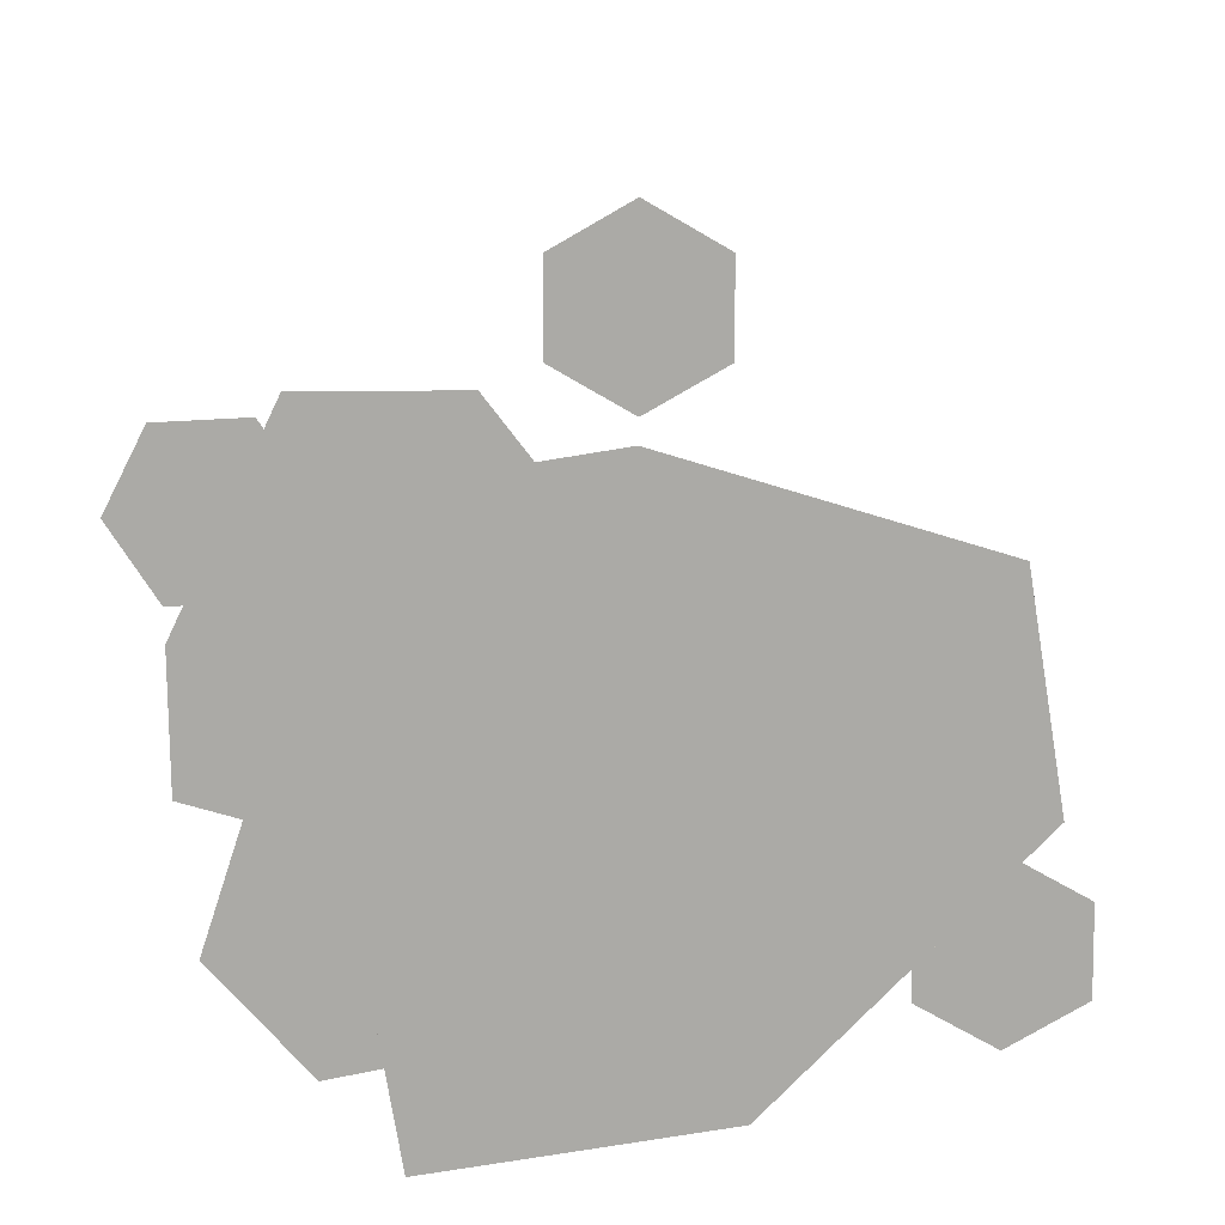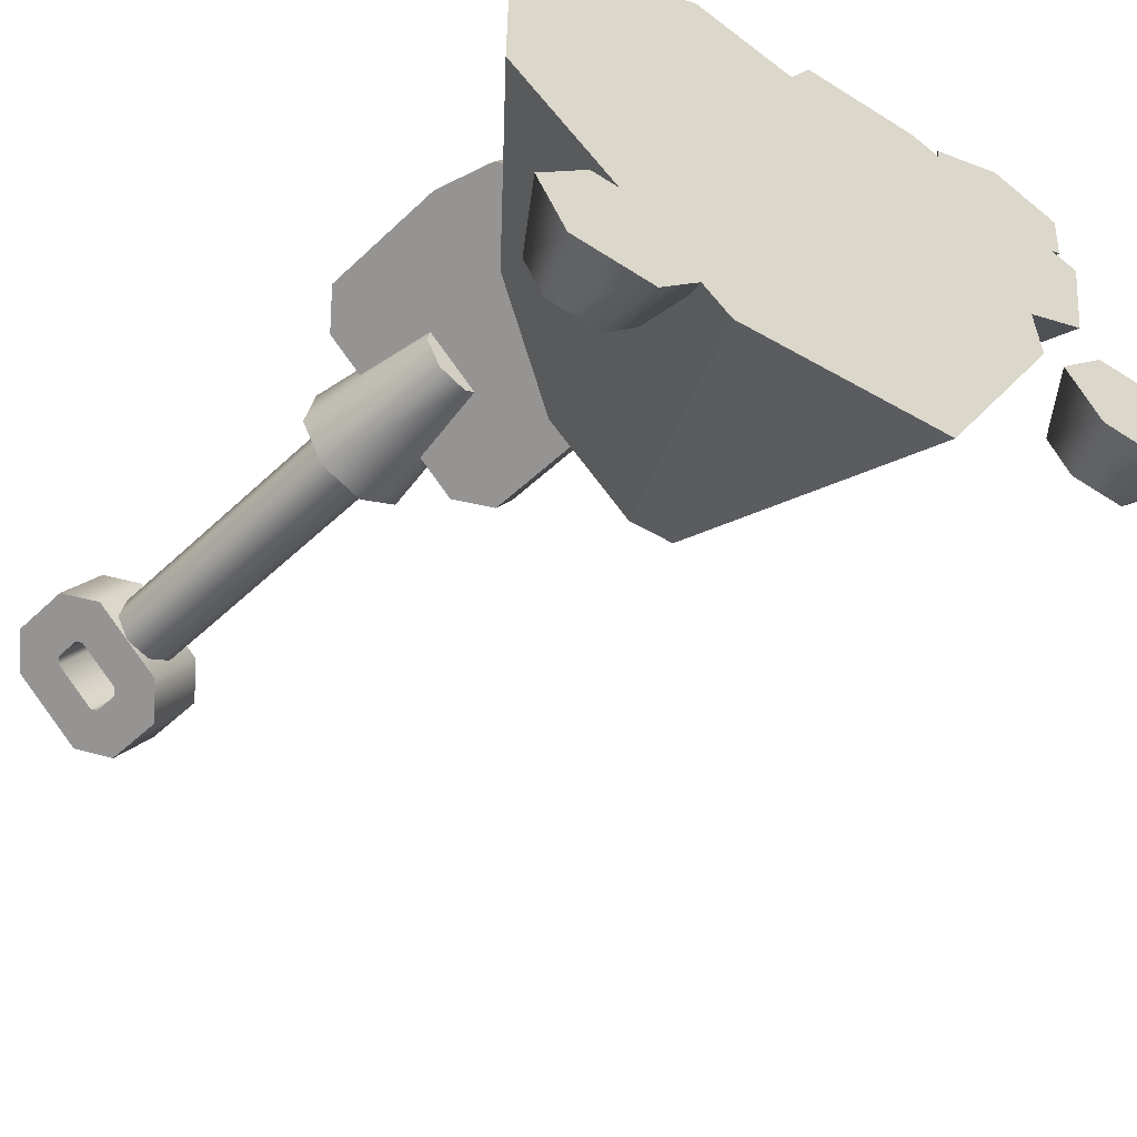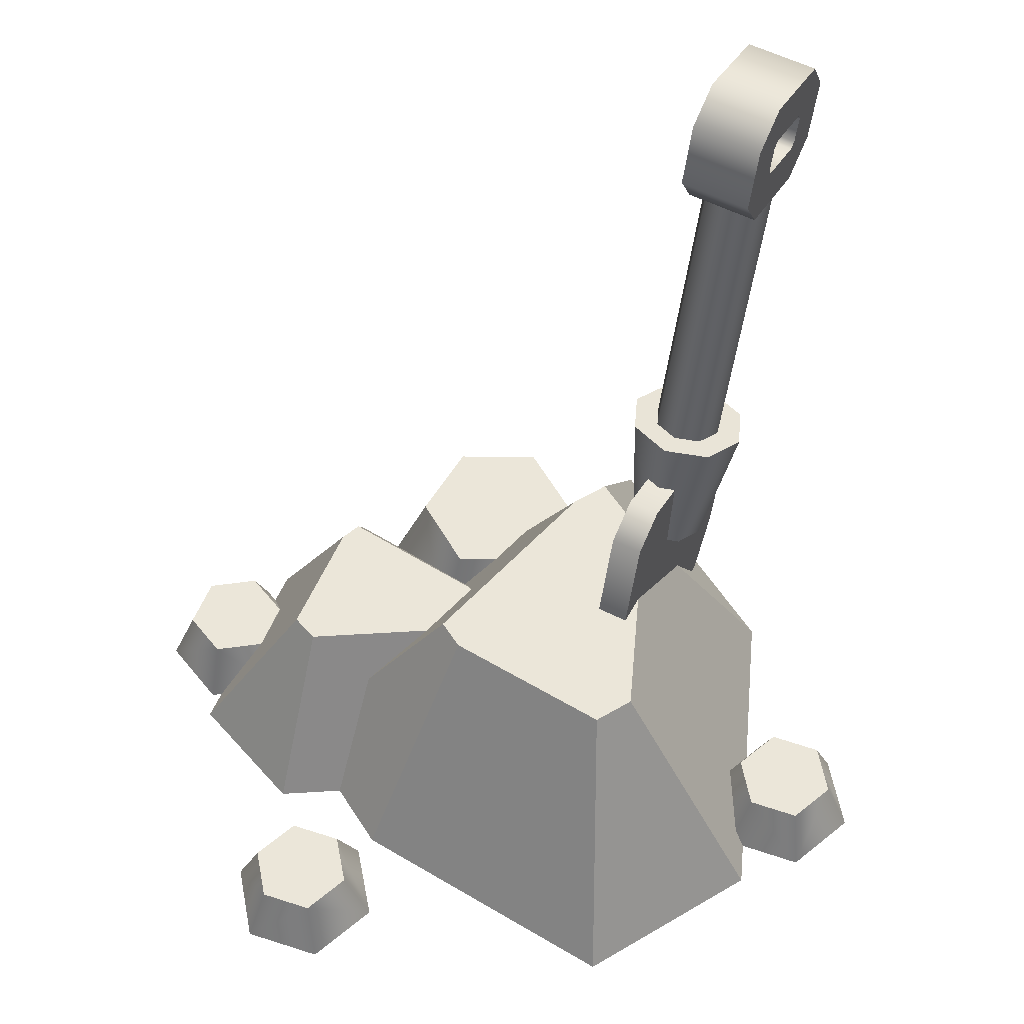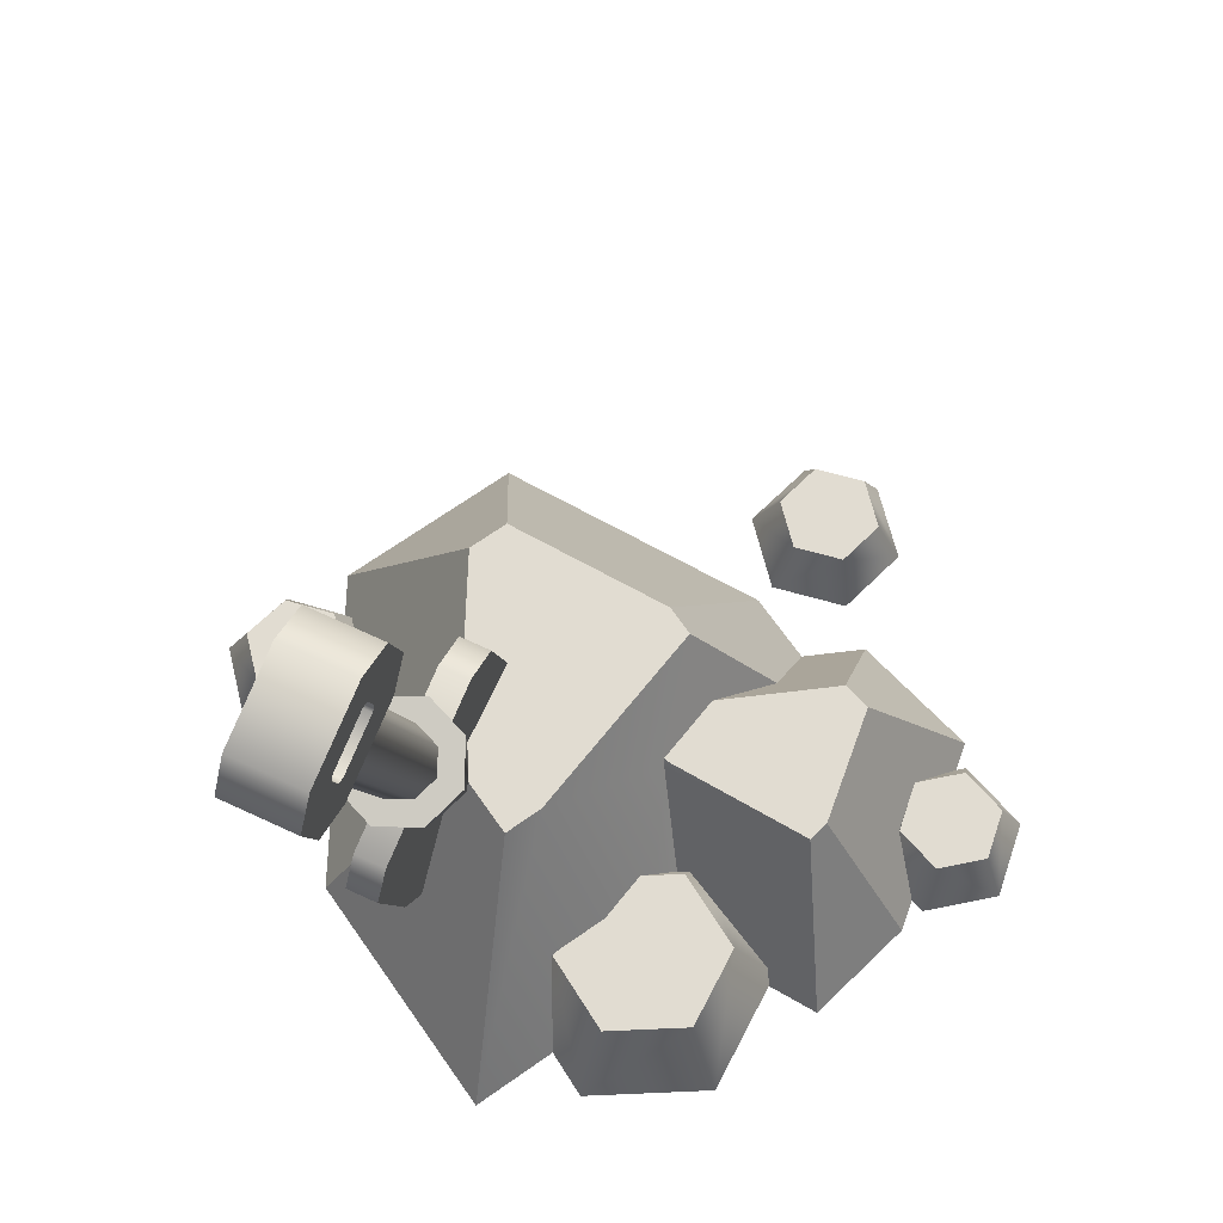
<metadata>
{"format":"obj","ext":"obj","renderer":"f3d","projection":"perspective","resolution":1024,"background":"white","views":[{"elev":-75.9,"azim":99.3,"up":"+Y"},{"elev":-58.1,"azim":-30.5,"up":"+Z"},{"elev":55.4,"azim":148.1,"up":"+Y"},{"elev":69.1,"azim":-35.1,"up":"+Y"}]}
</metadata>
<code>
g shovel-dirt
v 0.01971 0.1423 0.05893 1 1 1
v 0.02029 0.1423 0.06268 1 1 1
v 0.0166 0.1353 0.0638 1 1 1
v -0.07039 0 -0.25 1 1 1
v -0.01573 0.2034 -0.1401 1 1 1
v -0.2273 0 -0.0425 1 1 1
v -0.1175 0.2034 -0.005636 1 1 1
v 0.1175 0 0.2413 1 1 1
v 0.02551 0 0.2557 1 1 1
v 0.08802 0.1423 0.1681 1 1 1
v 0.07075 0.1423 0.1708 1 1 1
v 0.1326 0.1019 0.04904 1 1 1
v 0.07504 0.1423 0.04294 1 1 1
v 0.07783 0.2034 0.007831 1 1 1
v -0.08594 0.2034 0.05514 1 1 1
v -0.07039 0 0.165 1 1 1
v -0.02319 0 0.1514 1 1 1
v 0.25 0 0.1489 1 1 1
v 0.233 0 0.04038 1 1 1
v 0.1877 0 0.01608 1 1 1
v 0.1877 0 -0.0425 1 1 1
v 0.08654 0 -0.25 1 1 1
v -0.2273 0 0.165 1 1 1
v 0.1666 0.1423 0.1133 1 1 1
v 0.1629 0.1423 0.09008 1 1 1
v 0.07783 0.2034 -0.01715 1 1 1
v 0.01787 0.2034 -0.1401 1 1 1
v -0.1175 0.2034 0.05514 1 1 1
v -0.2403 0.5481 0.04962 1 1 1
v -0.2238 0.5501 0.06257 1 1 1
v -0.1868 0.3174 0.01872 1 1 1
v -0.1703 0.3195 0.03167 1 1 1
v -0.2433 0.5501 0.02889 1 1 1
v -0.1898 0.3195 -0.002011 1 1 1
v -0.1775 0.3246 -0.01838 1 1 1
v -0.2311 0.5552 0.01252 1 1 1
v -0.1572 0.3296 -0.02079 1 1 1
v -0.2108 0.5602 0.0101 1 1 1
v -0.1943 0.5623 0.02305 1 1 1
v -0.1408 0.3317 -0.007844 1 1 1
v -0.1913 0.5602 0.04378 1 1 1
v -0.1378 0.3296 0.01289 1 1 1
v -0.15 0.3246 0.02925 1 1 1
v -0.2036 0.5552 0.06015 1 1 1
v -0.1588 0 0.2044 1 1 1
v -0.07285 0 0.2594 1 1 1
v -0.1541 0 0.1025 1 1 1
v 0.01772 0 0.2125 1 1 1
v -0.06353 0 0.05564 1 1 1
v 0.02238 0 0.1106 1 1 1
v -0.128 0.08296 0.1885 1 1 1
v -0.1249 0.08296 0.1212 1 1 1
v -0.07127 0.08296 0.2248 1 1 1
v -0.01149 0.08296 0.1938 1 1 1
v -0.06511 0.08296 0.09028 1 1 1
v -0.008412 0.08296 0.1266 1 1 1
v 0.1956 0 0.2627 1 1 1
v 0.2449 0 0.2265 1 1 1
v 0.1395 0 0.2382 1 1 1
v 0.2381 0 0.1656 1 1 1
v 0.1327 0 0.1774 1 1 1
v 0.182 0 0.1411 1 1 1
v 0.1933 0.04978 0.2421 1 1 1
v 0.1563 0.04978 0.2258 1 1 1
v 0.2258 0.04978 0.2181 1 1 1
v 0.2213 0.04978 0.178 1 1 1
v 0.1518 0.04978 0.1857 1 1 1
v 0.1843 0.04978 0.1618 1 1 1
v 0.2252 0 -0.1027 1 1 1
v 0.2035 0 -0.04543 1 1 1
v 0.2856 0 -0.1126 1 1 1
v 0.2423 0 0.001928 1 1 1
v 0.3243 0 -0.06521 1 1 1
v 0.3027 0 -0.007959 1 1 1
v 0.2383 0.04978 -0.08658 1 1 1
v 0.2782 0.04978 -0.0931 1 1 1
v 0.2241 0.04978 -0.04879 1 1 1
v 0.2497 0.04978 -0.01754 1 1 1
v 0.3038 0.04978 -0.06185 1 1 1
v 0.2895 0.04978 -0.02406 1 1 1
v -0.1665 0 -0.1476 1 1 1
v -0.106 0 -0.1566 1 1 1
v -0.2045 0 -0.1955 1 1 1
v -0.08348 0 -0.2135 1 1 1
v -0.1821 0 -0.2525 1 1 1
v -0.1215 0 -0.2614 1 1 1
v -0.1588 0.04978 -0.167 1 1 1
v -0.184 0.04978 -0.1986 1 1 1
v -0.1189 0.04978 -0.1729 1 1 1
v -0.1041 0.04978 -0.2105 1 1 1
v -0.1691 0.04978 -0.2362 1 1 1
v -0.1292 0.04978 -0.2421 1 1 1
v -0.1239 0.3369 -0.0176 1 1 1
v -0.1187 0.3333 0.01836 1 1 1
v -0.1524 0.3333 -0.04006 1 1 1
v -0.1876 0.3246 -0.03587 1 1 1
v -0.1399 0.3246 0.04675 1 1 1
v -0.2089 0.3158 -0.007482 1 1 1
v -0.1751 0.3158 0.05094 1 1 1
v -0.2037 0.3122 0.02848 1 1 1
v -0.1131 0.2251 -0.02381 1 1 1
v -0.1315 0.2227 -0.03829 1 1 1
v -0.1098 0.2227 -0.0006298 1 1 1
v -0.1235 0.2171 0.01767 1 1 1
v -0.1542 0.2171 -0.03559 1 1 1
v -0.1462 0.2115 0.02037 1 1 1
v -0.1679 0.2115 -0.01729 1 1 1
v -0.1646 0.2091 0.005892 1 1 1
v -0.2344 0.2309 0.03176 1 1 1
v -0.2219 0.2309 0.05341 1 1 1
v -0.2106 0.1283 0.01801 1 1 1
v -0.1981 0.1283 0.03966 1 1 1
v -0.1891 0.08528 0.00559 1 1 1
v -0.1766 0.08528 0.02724 1 1 1
v -0.1518 0.06043 -0.01593 1 1 1
v -0.1393 0.06043 0.005723 1 1 1
v -0.2191 0.2615 0.02292 1 1 1
v -0.2066 0.2615 0.04457 1 1 1
v -0.04996 0.1283 -0.07472 1 1 1
v -0.07148 0.08528 -0.06229 1 1 1
v -0.03746 0.1283 -0.05306 1 1 1
v -0.05898 0.08528 -0.04064 1 1 1
v -0.04996 0.178 -0.07472 1 1 1
v -0.03746 0.178 -0.05307 1 1 1
v -0.09625 0.06043 -0.01912 1 1 1
v -0.1087 0.06043 -0.04077 1 1 1
v -0.07376 0.2806 -0.06097 1 1 1
v -0.06126 0.2806 -0.03932 1 1 1
v -0.1003 0.2983 -0.04566 1 1 1
v -0.08778 0.2983 -0.02401 1 1 1
v -0.2981 0.6121 0.0512 1 1 1
v -0.2706 0.6121 0.09883 1 1 1
v -0.2868 0.5638 0.04473 1 1 1
v -0.2593 0.5638 0.09236 1 1 1
v -0.2242 0.6608 0.008556 1 1 1
v -0.1967 0.6608 0.05619 1 1 1
v -0.2827 0.6427 0.04236 1 1 1
v -0.2552 0.6427 0.08999 1 1 1
v -0.1977 0.6432 -0.006753 1 1 1
v -0.1702 0.6432 0.04088 1 1 1
v -0.1865 0.5949 -0.01322 1 1 1
v -0.159 0.5949 0.03441 1 1 1
v -0.2603 0.5461 0.02942 1 1 1
v -0.2018 0.5642 -0.004385 1 1 1
v -0.256 0.5837 0.02695 1 1 1
v -0.2608 0.5869 0.0297 1 1 1
v -0.2217 0.5943 0.007147 1 1 1
v -0.219 0.5998 0.005557 1 1 1
v -0.2655 0.6071 0.03242 1 1 1
v -0.2237 0.6201 0.008275 1 1 1
v -0.2628 0.6127 0.03083 1 1 1
v -0.2285 0.6233 0.01103 1 1 1
v -0.2353 0.6127 0.07846 1 1 1
v -0.238 0.6071 0.08005 1 1 1
v -0.2333 0.5869 0.07733 1 1 1
v -0.1942 0.5943 0.05478 1 1 1
v -0.2285 0.5837 0.07458 1 1 1
v -0.201 0.6233 0.05866 1 1 1
v -0.1962 0.6201 0.05591 1 1 1
v -0.2328 0.5461 0.07705 1 1 1
v -0.1915 0.5998 0.05319 1 1 1
v -0.1743 0.5642 0.04325 1 1 1
f 3 2 1
f 6 5 4
f 5 6 7
f 10 9 8
f 9 10 11
f 14 13 12
f 13 14 1
f 15 1 14
f 15 3 1
f 16 3 15
f 3 16 17
f 8 19 18
f 19 8 20
f 20 8 21
f 21 8 22
f 22 8 9
f 22 9 4
f 4 9 17
f 4 17 16
f 4 16 23
f 4 23 6
f 25 10 24
f 10 25 13
f 10 13 11
f 11 13 1
f 11 1 2
f 27 14 26
f 14 27 15
f 15 27 5
f 15 5 7
f 15 7 28
f 26 20 21
f 20 26 14
f 20 14 12
f 15 23 16
f 23 15 28
f 23 7 6
f 7 23 28
f 24 8 18
f 8 24 10
f 5 22 4
f 22 5 27
f 27 21 22
f 21 27 26
f 3 11 2
f 11 3 17
f 11 17 9
f 12 19 20
f 19 12 25
f 25 12 13
f 25 18 19
f 18 25 24
f 31 30 29
f 30 31 32
f 34 29 33
f 29 34 31
f 34 36 35
f 36 34 33
f 36 37 35
f 37 36 38
f 39 37 38
f 37 39 40
f 41 40 39
f 40 41 42
f 41 43 42
f 43 41 44
f 43 30 32
f 30 43 44
f 47 46 45
f 46 47 48
f 48 47 49
f 48 49 50
f 53 52 51
f 52 53 54
f 52 54 55
f 55 54 56
f 50 54 48
f 54 50 56
f 53 45 46
f 45 53 51
f 50 55 56
f 55 50 49
f 52 45 51
f 45 52 47
f 54 46 48
f 46 54 53
f 52 49 47
f 49 52 55
f 59 58 57
f 58 59 60
f 60 59 61
f 60 61 62
f 65 64 63
f 64 65 66
f 64 66 67
f 67 66 68
f 62 66 60
f 66 62 68
f 65 57 58
f 57 65 63
f 62 67 68
f 67 62 61
f 64 57 63
f 57 64 59
f 66 58 60
f 58 66 65
f 64 61 59
f 61 64 67
f 71 70 69
f 70 71 72
f 72 71 73
f 72 73 74
f 77 76 75
f 76 77 78
f 76 78 79
f 79 78 80
f 74 78 72
f 78 74 80
f 77 69 70
f 69 77 75
f 74 79 80
f 79 74 73
f 76 69 75
f 69 76 71
f 78 70 72
f 70 78 77
f 76 73 71
f 73 76 79
f 83 82 81
f 82 83 84
f 84 83 85
f 84 85 86
f 89 88 87
f 88 89 90
f 88 90 91
f 91 90 92
f 86 90 84
f 90 86 92
f 89 81 82
f 81 89 87
f 86 91 92
f 91 86 85
f 88 81 87
f 81 88 83
f 90 82 84
f 82 90 89
f 88 85 83
f 85 88 91
f 95 94 93
f 94 95 96
f 94 96 97
f 97 96 98
f 97 98 99
f 99 98 100
f 103 102 101
f 102 103 104
f 102 104 105
f 105 104 106
f 105 106 107
f 107 106 108
f 94 101 93
f 101 94 103
f 93 102 95
f 102 93 101
f 107 100 98
f 100 107 108
f 94 104 103
f 104 94 97
f 104 99 106
f 99 104 97
f 108 99 100
f 99 108 106
f 96 102 105
f 102 96 95
f 107 96 105
f 96 107 98
f 111 110 109
f 110 111 112
f 115 114 113
f 114 115 116
f 109 118 117
f 118 109 110
f 121 120 119
f 120 121 122
f 124 119 123
f 119 124 121
f 116 126 125
f 126 116 115
f 128 123 127
f 123 128 124
f 125 120 122
f 120 125 126
f 113 112 111
f 112 113 114
f 117 130 129
f 130 117 118
f 130 127 129
f 127 130 128
f 115 120 126
f 120 115 113
f 120 113 119
f 119 113 111
f 119 111 123
f 123 111 109
f 123 109 127
f 127 109 117
f 127 117 129
f 122 116 125
f 116 122 121
f 116 121 114
f 114 121 124
f 114 124 112
f 112 124 128
f 112 128 110
f 110 128 130
f 110 130 118
f 133 132 131
f 132 133 134
f 137 136 135
f 136 137 138
f 136 139 135
f 139 136 140
f 131 138 137
f 138 131 132
f 140 141 139
f 141 140 142
f 133 144 143
f 144 133 141
f 141 133 145
f 145 133 146
f 147 141 145
f 148 141 147
f 146 133 131
f 141 148 139
f 146 131 149
f 139 148 150
f 149 131 151
f 151 131 152
f 139 150 152
f 139 152 131
f 139 131 137
f 139 137 135
f 154 151 153
f 151 154 149
f 154 146 149
f 146 154 155
f 145 156 147
f 156 145 157
f 150 158 152
f 158 150 159
f 153 152 158
f 152 153 151
f 134 143 160
f 143 134 133
f 146 157 145
f 157 146 155
f 147 161 148
f 161 147 156
f 148 159 150
f 159 148 161
f 160 144 162
f 144 160 143
f 142 160 162
f 160 142 134
f 134 142 156
f 156 142 161
f 157 134 156
f 155 134 157
f 161 142 140
f 134 155 132
f 161 140 159
f 132 155 154
f 159 140 158
f 158 140 153
f 132 154 153
f 132 153 140
f 132 140 136
f 132 136 138
f 142 144 141
f 144 142 162
g shovel-dirt
f 3 2 1
f 6 5 4
f 5 6 7
f 10 9 8
f 9 10 11
f 14 13 12
f 13 14 1
f 15 1 14
f 15 3 1
f 16 3 15
f 3 16 17
f 8 19 18
f 19 8 20
f 20 8 21
f 21 8 22
f 22 8 9
f 22 9 4
f 4 9 17
f 4 17 16
f 4 16 23
f 4 23 6
f 25 10 24
f 10 25 13
f 10 13 11
f 11 13 1
f 11 1 2
f 27 14 26
f 14 27 15
f 15 27 5
f 15 5 7
f 15 7 28
f 26 20 21
f 20 26 14
f 20 14 12
f 15 23 16
f 23 15 28
f 23 7 6
f 7 23 28
f 24 8 18
f 8 24 10
f 5 22 4
f 22 5 27
f 27 21 22
f 21 27 26
f 3 11 2
f 11 3 17
f 11 17 9
f 12 19 20
f 19 12 25
f 25 12 13
f 25 18 19
f 18 25 24
f 31 30 29
f 30 31 32
f 34 29 33
f 29 34 31
f 34 36 35
f 36 34 33
f 36 37 35
f 37 36 38
f 39 37 38
f 37 39 40
f 41 40 39
f 40 41 42
f 41 43 42
f 43 41 44
f 43 30 32
f 30 43 44
f 47 46 45
f 46 47 48
f 48 47 49
f 48 49 50
f 53 52 51
f 52 53 54
f 52 54 55
f 55 54 56
f 50 54 48
f 54 50 56
f 53 45 46
f 45 53 51
f 50 55 56
f 55 50 49
f 52 45 51
f 45 52 47
f 54 46 48
f 46 54 53
f 52 49 47
f 49 52 55
f 59 58 57
f 58 59 60
f 60 59 61
f 60 61 62
f 65 64 63
f 64 65 66
f 64 66 67
f 67 66 68
f 62 66 60
f 66 62 68
f 65 57 58
f 57 65 63
f 62 67 68
f 67 62 61
f 64 57 63
f 57 64 59
f 66 58 60
f 58 66 65
f 64 61 59
f 61 64 67
f 71 70 69
f 70 71 72
f 72 71 73
f 72 73 74
f 77 76 75
f 76 77 78
f 76 78 79
f 79 78 80
f 74 78 72
f 78 74 80
f 77 69 70
f 69 77 75
f 74 79 80
f 79 74 73
f 76 69 75
f 69 76 71
f 78 70 72
f 70 78 77
f 76 73 71
f 73 76 79
f 83 82 81
f 82 83 84
f 84 83 85
f 84 85 86
f 89 88 87
f 88 89 90
f 88 90 91
f 91 90 92
f 86 90 84
f 90 86 92
f 89 81 82
f 81 89 87
f 86 91 92
f 91 86 85
f 88 81 87
f 81 88 83
f 90 82 84
f 82 90 89
f 88 85 83
f 85 88 91
f 95 94 93
f 94 95 96
f 94 96 97
f 97 96 98
f 97 98 99
f 99 98 100
f 103 102 101
f 102 103 104
f 102 104 105
f 105 104 106
f 105 106 107
f 107 106 108
f 94 101 93
f 101 94 103
f 93 102 95
f 102 93 101
f 107 100 98
f 100 107 108
f 94 104 103
f 104 94 97
f 104 99 106
f 99 104 97
f 108 99 100
f 99 108 106
f 96 102 105
f 102 96 95
f 107 96 105
f 96 107 98
f 111 110 109
f 110 111 112
f 115 114 113
f 114 115 116
f 109 118 117
f 118 109 110
f 121 120 119
f 120 121 122
f 124 119 123
f 119 124 121
f 116 126 125
f 126 116 115
f 128 123 127
f 123 128 124
f 125 120 122
f 120 125 126
f 113 112 111
f 112 113 114
f 117 130 129
f 130 117 118
f 130 127 129
f 127 130 128
f 115 120 126
f 120 115 113
f 120 113 119
f 119 113 111
f 119 111 123
f 123 111 109
f 123 109 127
f 127 109 117
f 127 117 129
f 122 116 125
f 116 122 121
f 116 121 114
f 114 121 124
f 114 124 112
f 112 124 128
f 112 128 110
f 110 128 130
f 110 130 118
f 133 132 131
f 132 133 134
f 137 136 135
f 136 137 138
f 136 139 135
f 139 136 140
f 131 138 137
f 138 131 132
f 140 141 139
f 141 140 142
f 133 144 143
f 144 133 141
f 141 133 145
f 145 133 146
f 147 141 145
f 148 141 147
f 146 133 131
f 141 148 139
f 146 131 149
f 139 148 150
f 149 131 151
f 151 131 152
f 139 150 152
f 139 152 131
f 139 131 137
f 139 137 135
f 154 151 153
f 151 154 149
f 154 146 149
f 146 154 155
f 145 156 147
f 156 145 157
f 150 158 152
f 158 150 159
f 153 152 158
f 152 153 151
f 134 143 160
f 143 134 133
f 146 157 145
f 157 146 155
f 147 161 148
f 161 147 156
f 148 159 150
f 159 148 161
f 160 144 162
f 144 160 143
f 142 160 162
f 160 142 134
f 134 142 156
f 156 142 161
f 157 134 156
f 155 134 157
f 161 142 140
f 134 155 132
f 161 140 159
f 132 155 154
f 159 140 158
f 158 140 153
f 132 154 153
f 132 153 140
f 132 140 136
f 132 136 138
f 142 144 141
f 144 142 162

</code>
